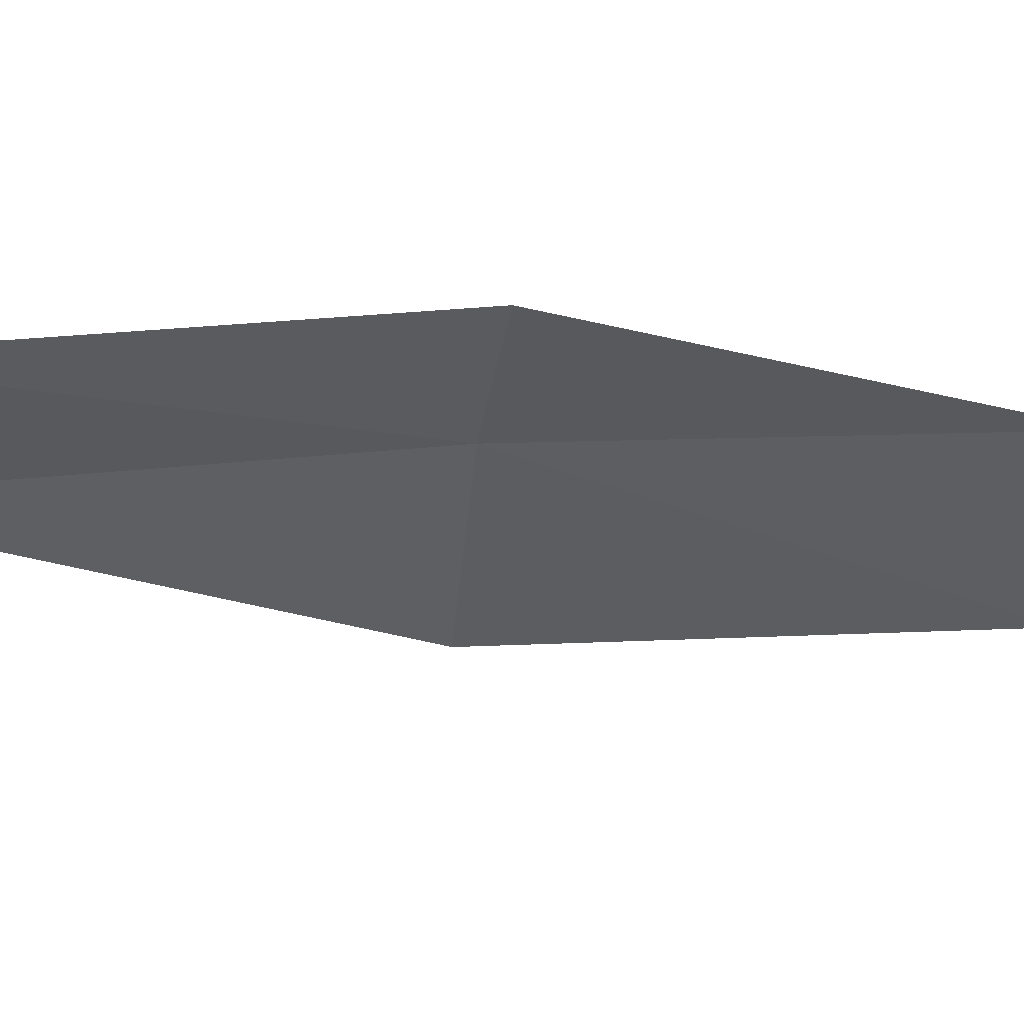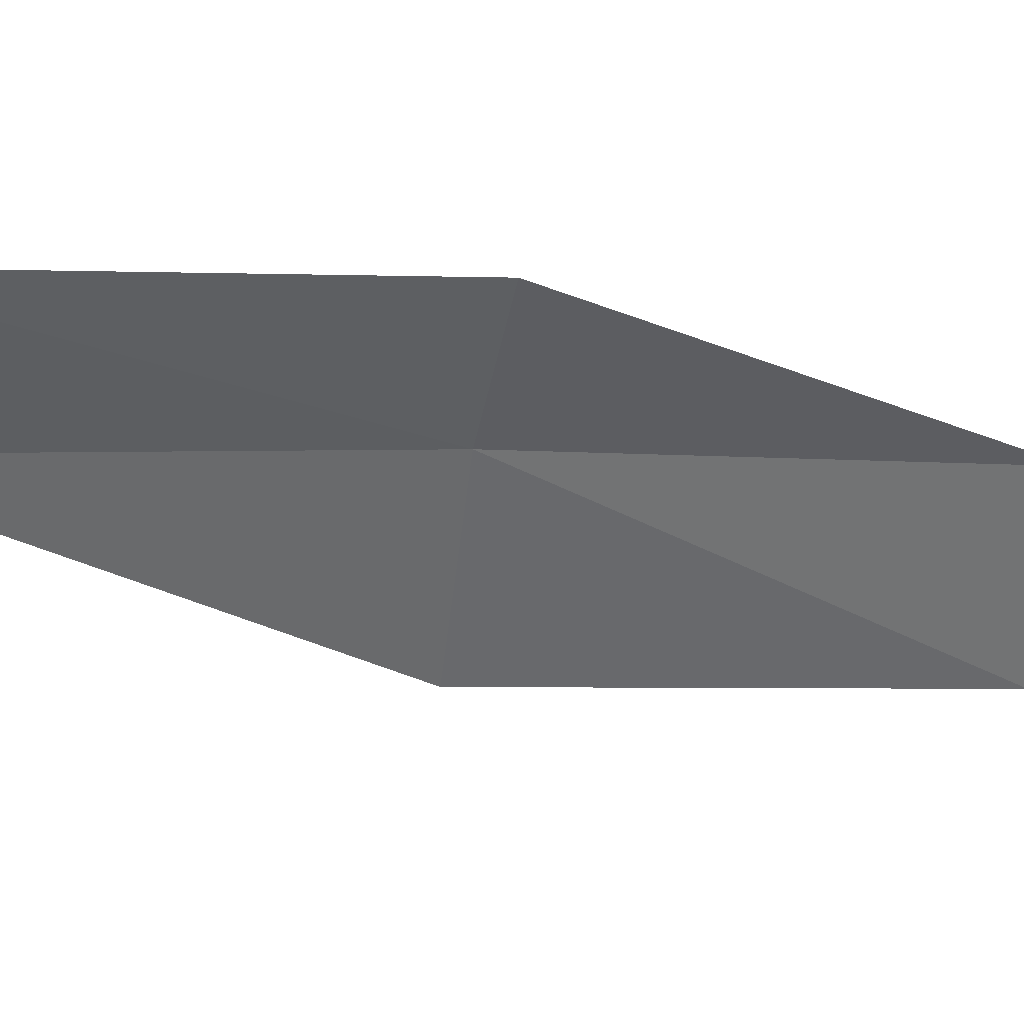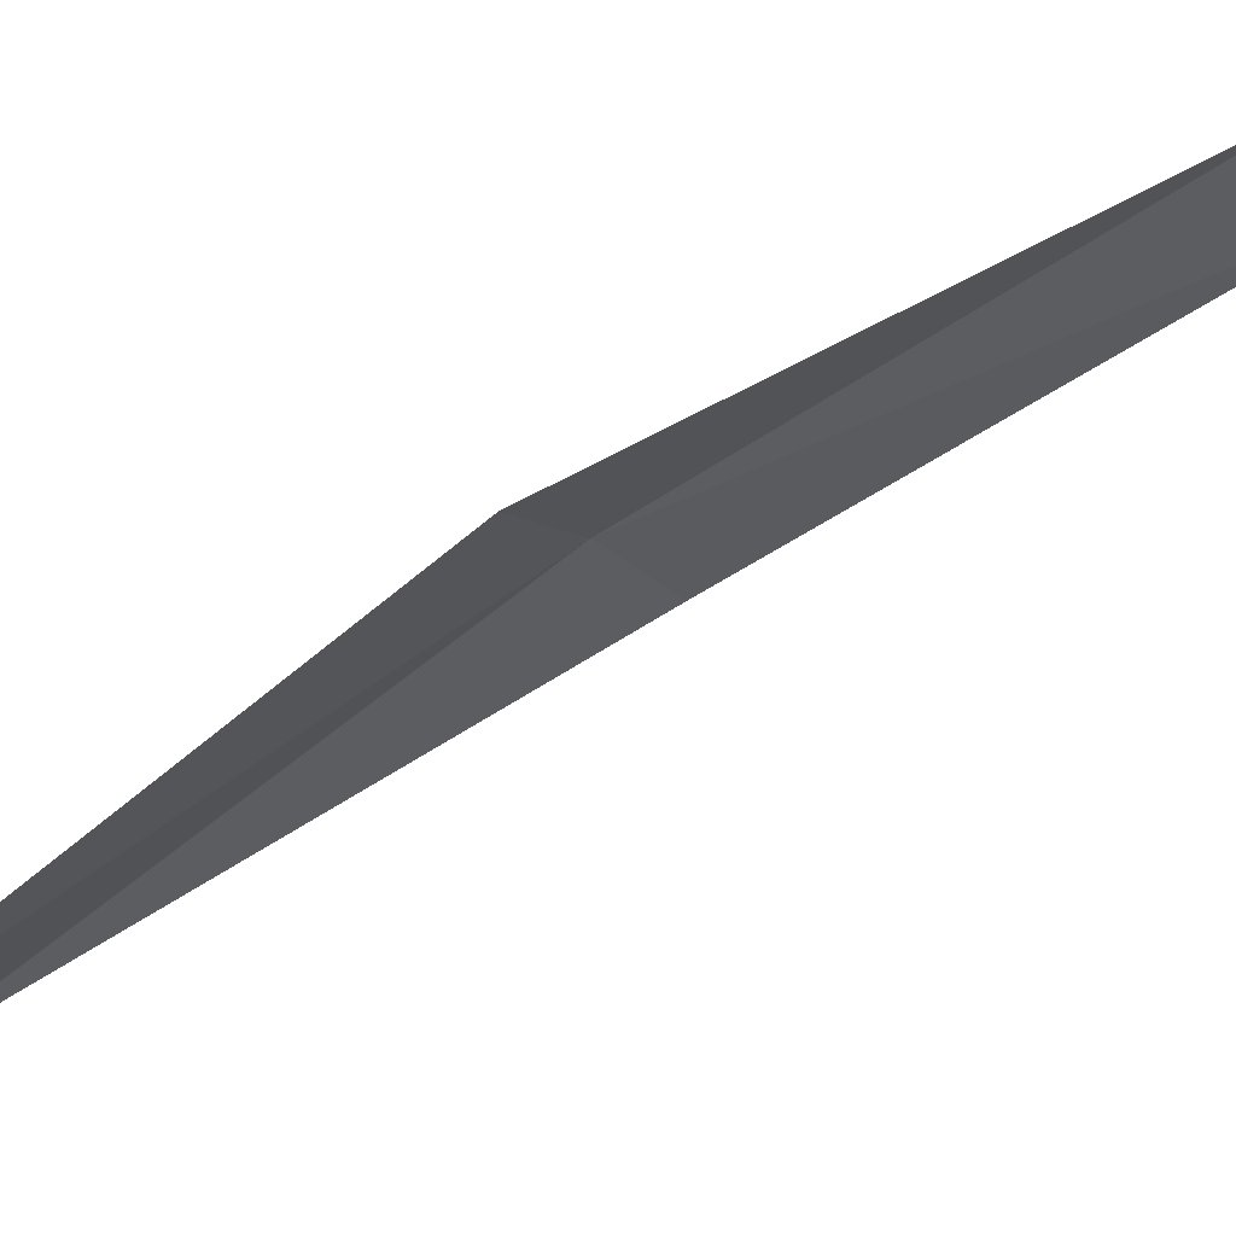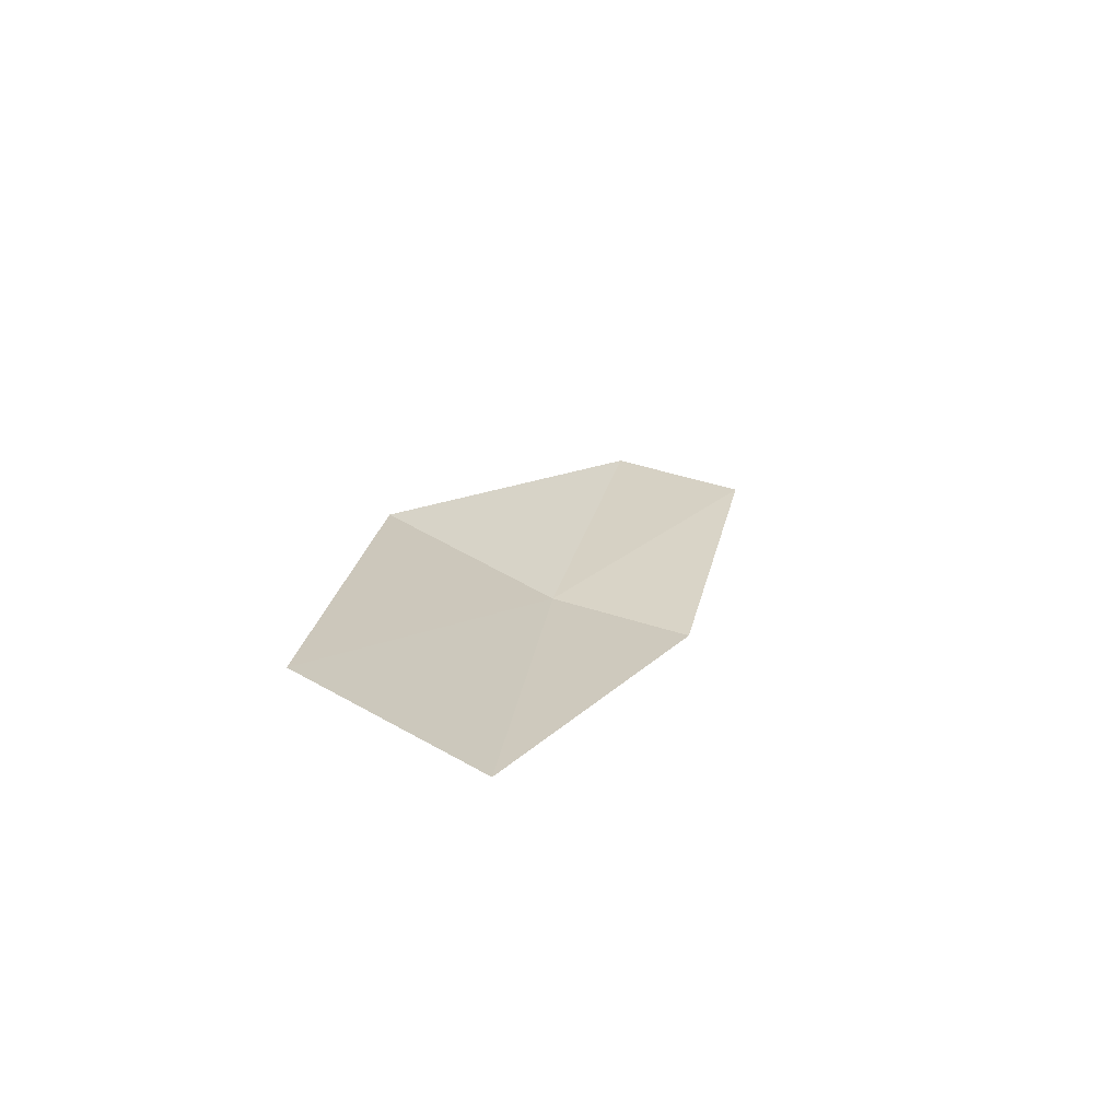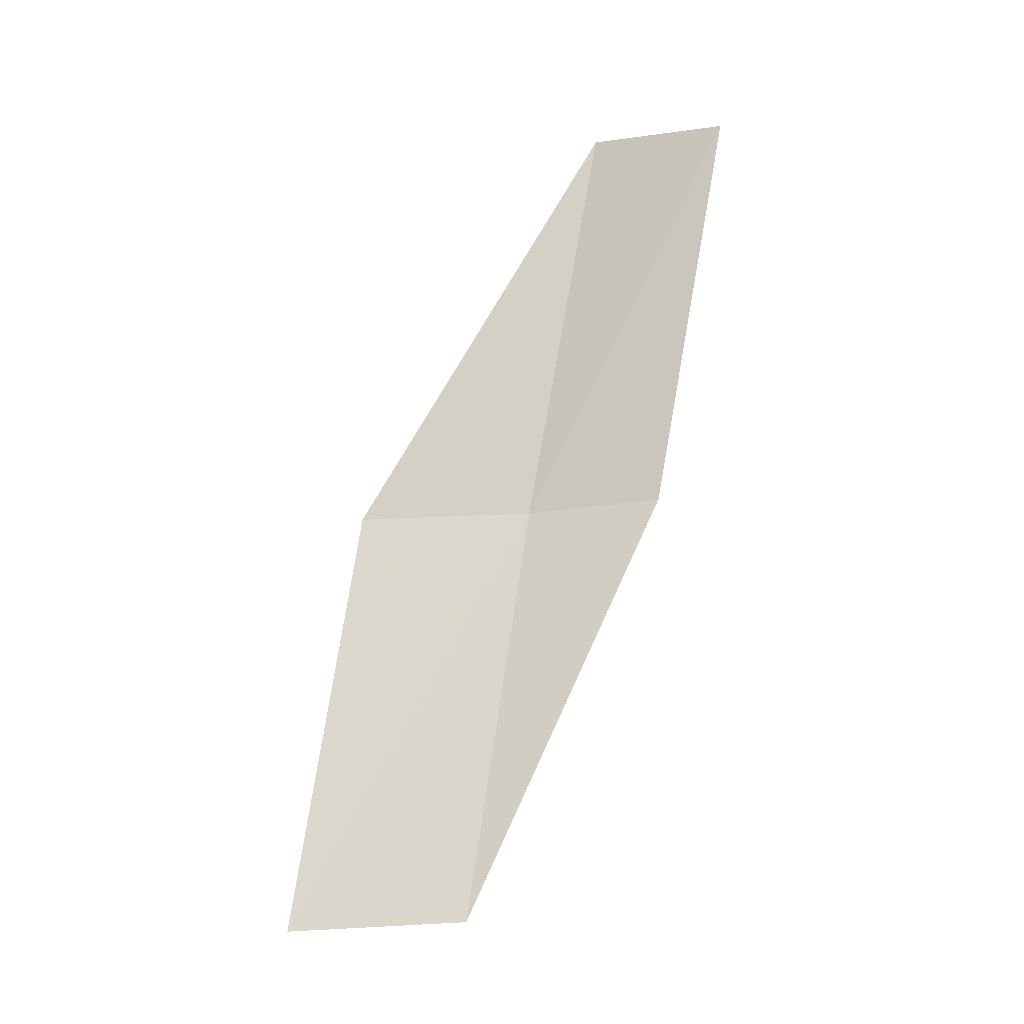
<metadata>
{"format":"obj","ext":"obj","renderer":"f3d","projection":"perspective","resolution":1024,"background":"white","views":[{"elev":27.4,"azim":-111.0,"up":"+Z"},{"elev":17.6,"azim":-115.6,"up":"+Z"},{"elev":-77.8,"azim":126.3,"up":"+Z"},{"elev":-66.1,"azim":-139.7,"up":"+Y"},{"elev":-14.1,"azim":-106.9,"up":"+Y"}]}
</metadata>
<code>
v 23.19 -1.914 16.68
v 23.2 -4.271 16.31
v 23.48 -4.323 15.36
v 23.52 -1.942 15.74
v 22.78 -1.88 17.33
v 22.92 0.3965 17.03
v 22.48 0.389 17.66
f 1 3 2
f 1 4 3
f 1 2 5
f 1 6 4
f 1 5 7
f 1 7 6

</code>
